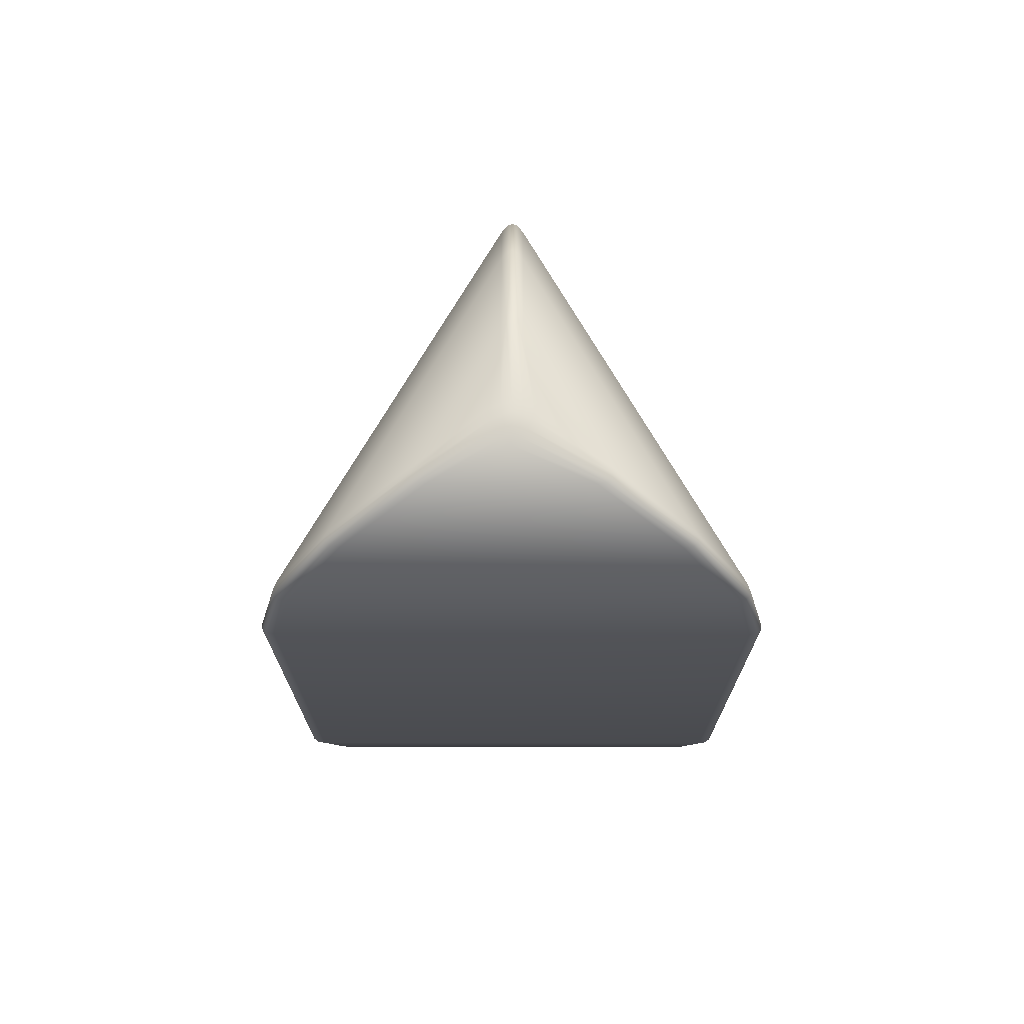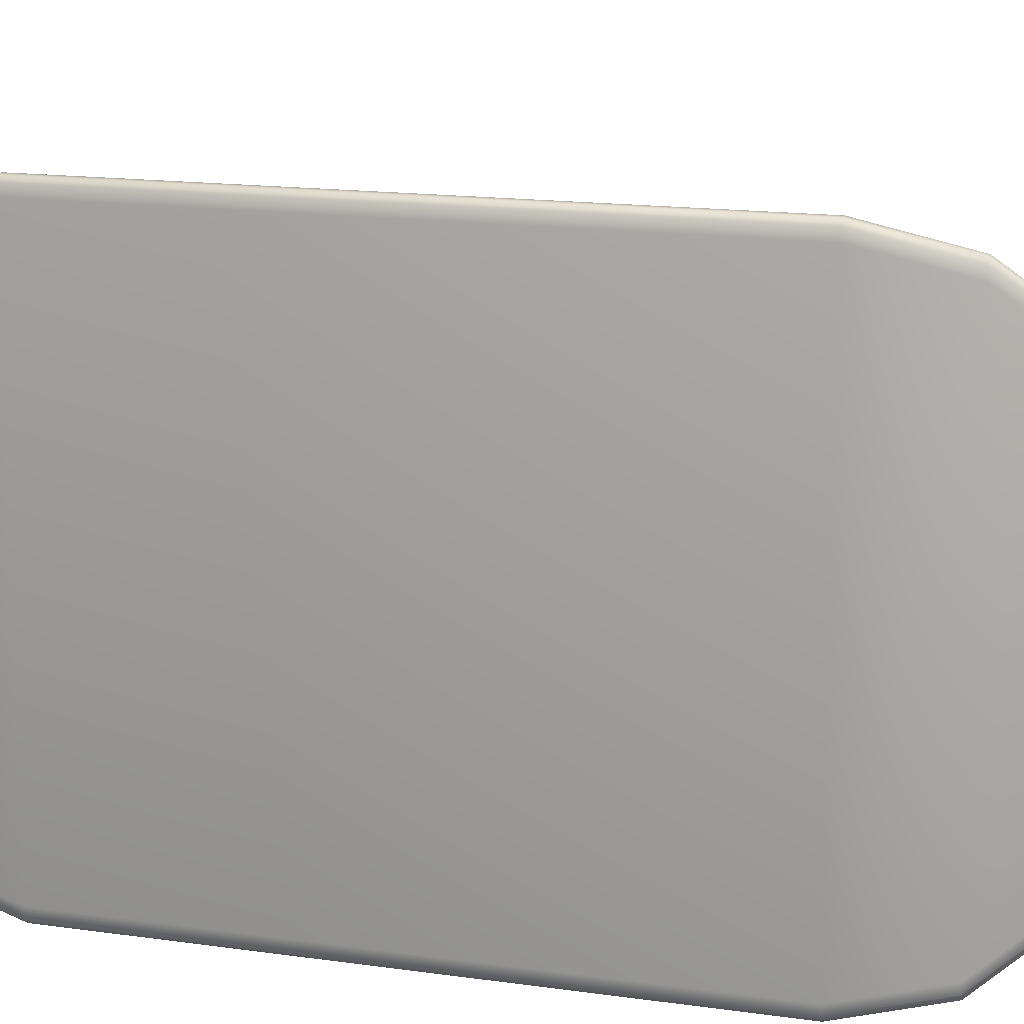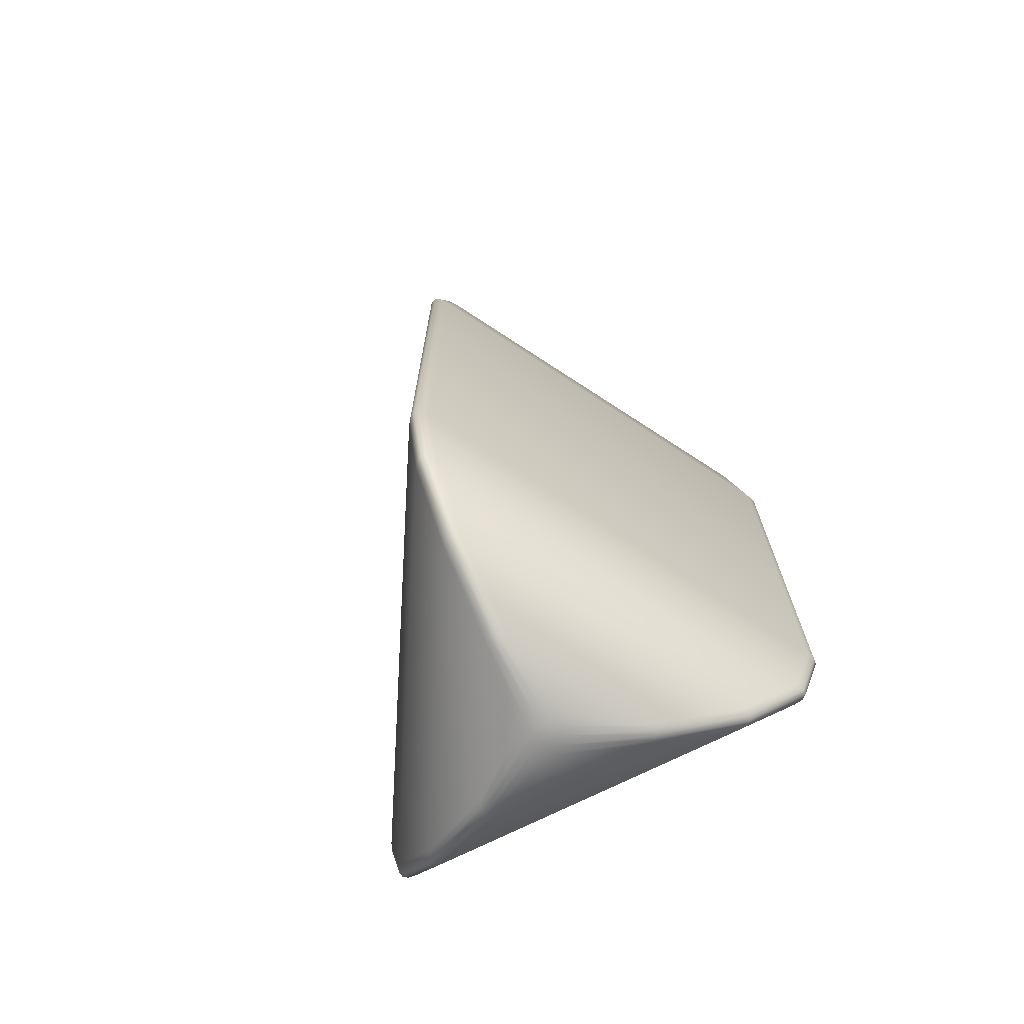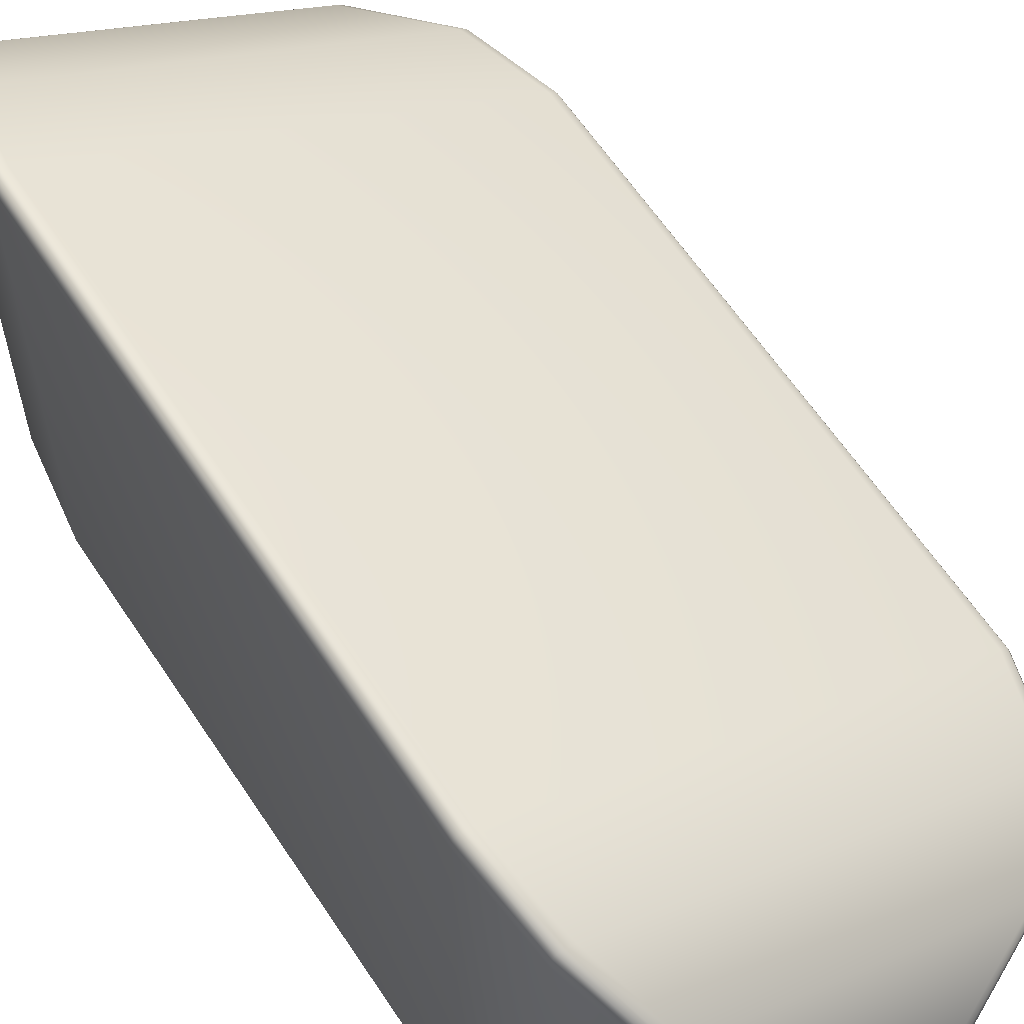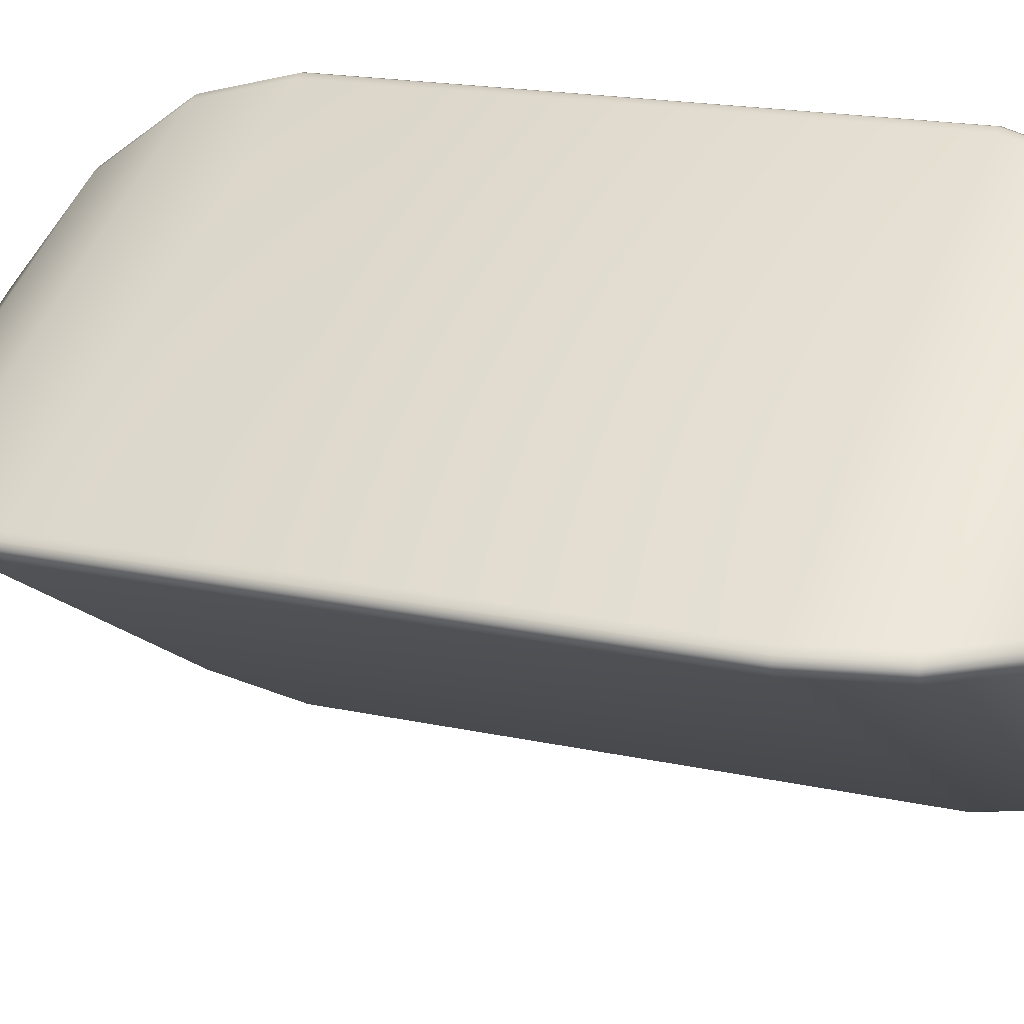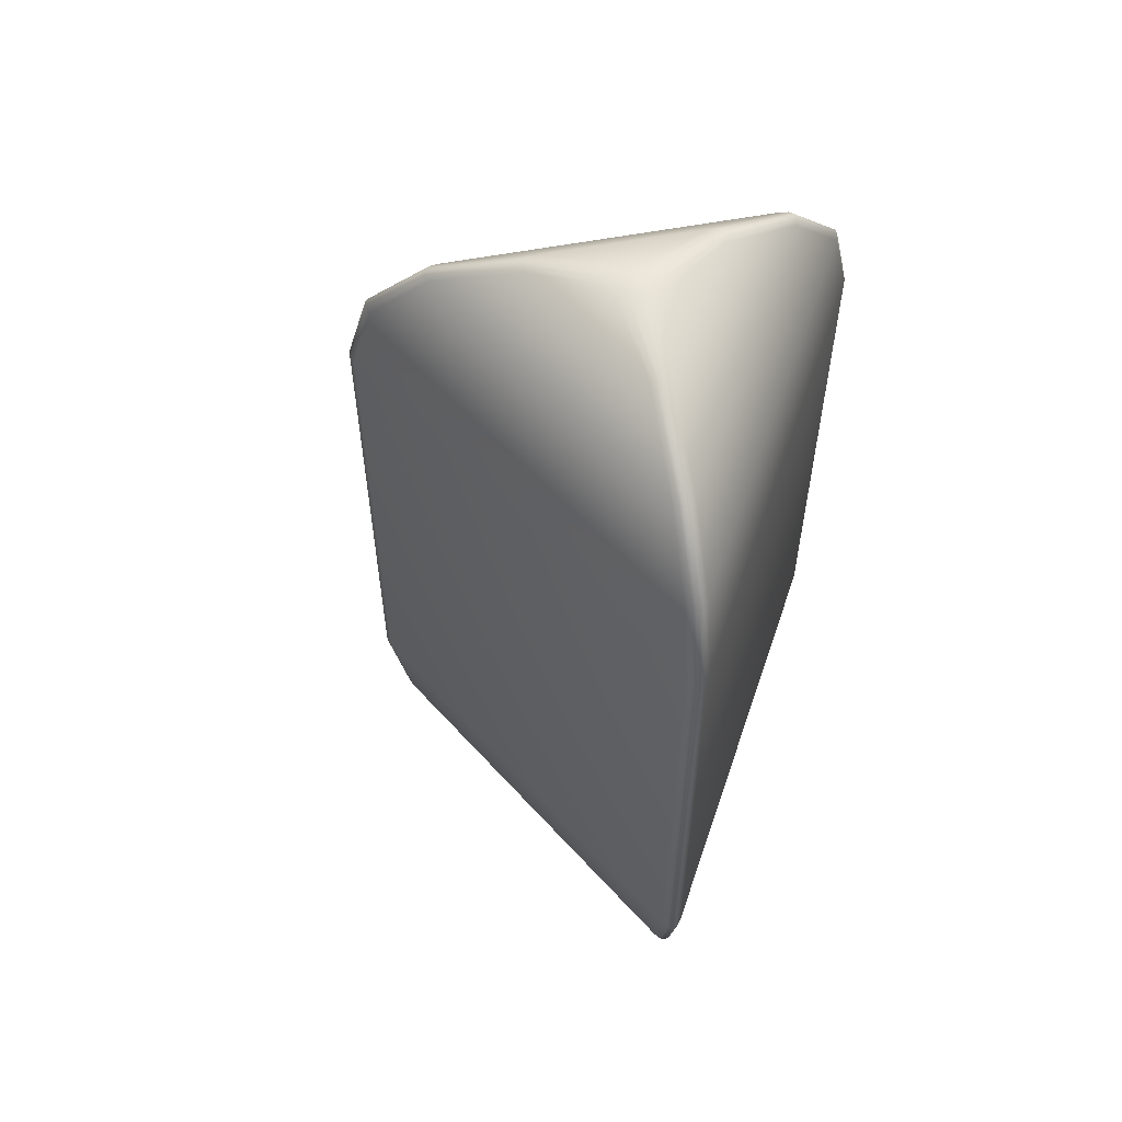
<metadata>
{"format":"obj","ext":"obj","renderer":"f3d","projection":"perspective","resolution":1024,"background":"white","views":[{"elev":71.6,"azim":90.1,"up":"+Y"},{"elev":14.6,"azim":107.7,"up":"+Z"},{"elev":-71.6,"azim":-63.3,"up":"+Y"},{"elev":61.7,"azim":146.6,"up":"+Z"},{"elev":16.9,"azim":-65.3,"up":"+Z"},{"elev":56.8,"azim":18.7,"up":"+Y"}]}
</metadata>
<code>
v  0.1342 -0.25 0.2324
v  0.1385 -0.25 0.2199
v  0.1374 -0.25 0.228
v  0.1212 -0.25 0.2299
v  0.1288 -0.25 0.233
v  0.1342 0.25 0.2324
v  0.1212 0.25 0.2299
v  0.1288 0.25 0.233
v  0.1385 0.25 0.2199
v  0.1374 0.25 0.228
v  -0.2684 0.25 -0
v  -0.2597 0.25 -0.01
v  -0.2662 0.25 -0.005
v  -0.2597 0.25 0.01
v  -0.2662 0.25 0.005
v  -0.2684 -0.25 -0
v  -0.2597 -0.25 0.01
v  -0.2662 -0.25 0.005
v  -0.2597 -0.25 -0.01
v  -0.2662 -0.25 -0.005
v  0.1342 -0.25 -0.2324
v  0.1212 -0.25 -0.2299
v  0.1288 -0.25 -0.233
v  0.1385 -0.25 -0.2199
v  0.1374 -0.25 -0.228
v  0.1342 0.25 -0.2324
v  0.1385 0.25 -0.2199
v  0.1374 0.25 -0.228
v  0.1212 0.25 -0.2299
v  0.1288 0.25 -0.233
v  -0.2466 0.3278 -0
v  -0.2379 0.3278 -0.01
v  -0.2444 0.3278 -0.005
v  -0.2379 0.3278 0.01
v  -0.2444 0.3278 0.005
v  0.1233 0.3278 0.2136
v  0.1103 0.3278 0.2111
v  0.1179 0.3278 0.2142
v  0.1276 0.3278 0.2011
v  0.1265 0.3278 0.2092
v  -0.1872 0.3914 -0
v  -0.1785 0.3914 -0.01
v  -0.185 0.3914 -0.005
v  -0.1785 0.3914 0.01
v  -0.185 0.3914 0.005
v  0.0936 0.3914 0.1621
v  0.0806 0.3914 0.1596
v  0.0882 0.3914 0.1627
v  0.0979 0.3914 0.1496
v  0.0968 0.3914 0.1577
v  -0.0991 0.4343 -0
v  -0.0905 0.4343 -0.01
v  -0.097 0.4343 -0.005
v  -0.0905 0.4343 0.01
v  -0.097 0.4343 0.005
v  0.0496 0.4343 0.0858
v  0.0366 0.4343 0.0833
v  0.0441 0.4343 0.0865
v  0.0539 0.4343 0.0733
v  0.0528 0.4343 0.0815
v  -0 0.4464 -0
v  -0.0155 0.4453 -0
v  -0.0077 0.4459 -0
v  0.0077 0.4453 -0.0134
v  0.0039 0.4459 -0.0067
v  0.0077 0.4453 0.0134
v  0.0039 0.4459 0.0067
v  0.1233 0.3278 -0.2136
v  0.1276 0.3278 -0.2011
v  0.1265 0.3278 -0.2092
v  0.1103 0.3278 -0.2111
v  0.1179 0.3278 -0.2142
v  0.0936 0.3914 -0.1621
v  0.0979 0.3914 -0.1496
v  0.0968 0.3914 -0.1577
v  0.0806 0.3914 -0.1596
v  0.0882 0.3914 -0.1627
v  0.0496 0.4343 -0.0858
v  0.0539 0.4343 -0.0733
v  0.0528 0.4343 -0.0815
v  0.0366 0.4343 -0.0833
v  0.0441 0.4343 -0.0865
v  -0.2466 -0.3278 -0
v  -0.2379 -0.3278 0.01
v  -0.2444 -0.3278 0.005
v  -0.2379 -0.3278 -0.01
v  -0.2444 -0.3278 -0.005
v  0.1233 -0.3278 -0.2136
v  0.1103 -0.3278 -0.2111
v  0.1179 -0.3278 -0.2142
v  0.1276 -0.3278 -0.2011
v  0.1265 -0.3278 -0.2092
v  -0.1872 -0.3914 -0
v  -0.1785 -0.3914 0.01
v  -0.185 -0.3914 0.005
v  -0.1785 -0.3914 -0.01
v  -0.185 -0.3914 -0.005
v  0.0936 -0.3914 -0.1621
v  0.0806 -0.3914 -0.1596
v  0.0882 -0.3914 -0.1627
v  0.0979 -0.3914 -0.1496
v  0.0968 -0.3914 -0.1577
v  -0.0991 -0.4343 -0
v  -0.0905 -0.4343 0.01
v  -0.097 -0.4343 0.005
v  -0.0905 -0.4343 -0.01
v  -0.097 -0.4343 -0.005
v  0.0496 -0.4343 -0.0858
v  0.0366 -0.4343 -0.0833
v  0.0441 -0.4343 -0.0865
v  0.0539 -0.4343 -0.0733
v  0.0528 -0.4343 -0.0815
v  0 -0.4464 0
v  -0.0155 -0.4453 0
v  -0.0077 -0.4459 0
v  0.0077 -0.4453 0.0134
v  0.0039 -0.4459 0.0067
v  0.0077 -0.4453 -0.0134
v  0.0039 -0.4459 -0.0067
v  0.1233 -0.3278 0.2136
v  0.1276 -0.3278 0.2011
v  0.1265 -0.3278 0.2092
v  0.1103 -0.3278 0.2111
v  0.1179 -0.3278 0.2142
v  0.0936 -0.3914 0.1621
v  0.0979 -0.3914 0.1496
v  0.0968 -0.3914 0.1577
v  0.0806 -0.3914 0.1596
v  0.0882 -0.3914 0.1627
v  0.0496 -0.4343 0.0858
v  0.0539 -0.4343 0.0733
v  0.0528 -0.4343 0.0815
v  0.0366 -0.4343 0.0833
v  0.0441 -0.4343 0.0865
v  -0.0112 0.4435 0.0194
v  -0.0144 0.4448 0.0097
v  -0.0012 0.4448 0.0173
v  -0.005 0.4456 0.0087
v  0.0224 0.4435 -0
v  0.0156 0.4448 0.0076
v  0.0156 0.4448 -0.0076
v  0.01 0.4456 -0
v  -0.0112 0.4435 -0.0194
v  -0.0012 0.4448 -0.0173
v  -0.0144 0.4448 -0.0097
v  -0.005 0.4456 -0.0087
v  -0.0112 -0.4435 -0.0194
v  -0.0144 -0.4448 -0.0097
v  -0.0012 -0.4448 -0.0173
v  -0.005 -0.4456 -0.0087
v  0.0224 -0.4435 0
v  0.0156 -0.4448 -0.0076
v  0.0156 -0.4448 0.0076
v  0.01 -0.4456 0
v  -0.0112 -0.4435 0.0194
v  -0.0012 -0.4448 0.0173
v  -0.0144 -0.4448 0.0097
v  -0.005 -0.4456 0.0087
g d3b_COL
f 4 7 14
f 14 17 4
f 24 27 9
f 9 2 24
f 19 12 29
f 29 22 19
f 7 37 34
f 34 14 7
f 37 47 44
f 44 34 37
f 47 57 54
f 54 44 47
f 54 57 135
f 27 69 39
f 39 9 27
f 69 74 49
f 49 39 69
f 74 79 59
f 59 49 74
f 59 79 139
f 12 32 71
f 71 29 12
f 32 42 76
f 76 71 32
f 42 52 81
f 81 76 42
f 81 52 143
f 22 89 86
f 86 19 22
f 89 99 96
f 96 86 89
f 99 109 106
f 106 96 99
f 106 109 147
f 2 121 91
f 91 24 2
f 121 126 101
f 101 91 121
f 126 131 111
f 111 101 126
f 111 131 151
f 17 84 123
f 123 4 17
f 84 94 128
f 128 123 84
f 94 104 133
f 133 128 94
f 133 104 155
f 135 137 138
f 138 136 135
f 136 138 63
f 63 62 136
f 137 66 67
f 67 138 137
f 138 67 61
f 61 63 138
f 139 141 142
f 142 140 139
f 140 142 67
f 67 66 140
f 141 64 65
f 65 142 141
f 142 65 61
f 61 67 142
f 143 145 146
f 146 144 143
f 144 146 65
f 65 64 144
f 145 62 63
f 63 146 145
f 146 63 61
f 61 65 146
f 147 149 150
f 150 148 147
f 148 150 115
f 115 114 148
f 149 118 119
f 119 150 149
f 150 119 113
f 113 115 150
f 151 153 154
f 154 152 151
f 152 154 119
f 119 118 152
f 153 116 117
f 117 154 153
f 154 117 113
f 113 119 154
f 155 157 158
f 158 156 155
f 156 158 117
f 117 116 156
f 157 114 115
f 115 158 157
f 158 115 113
f 113 117 158
f 7 4 5
f 5 8 7
f 8 5 1
f 1 6 8
f 17 14 15
f 15 18 17
f 18 15 11
f 11 16 18
f 27 24 25
f 25 28 27
f 28 25 21
f 21 26 28
f 2 9 10
f 10 3 2
f 3 10 6
f 6 1 3
f 12 19 20
f 20 13 12
f 13 20 16
f 16 11 13
f 22 29 30
f 30 23 22
f 23 30 26
f 26 21 23
f 37 7 8
f 8 38 37
f 38 8 6
f 6 36 38
f 14 34 35
f 35 15 14
f 15 35 31
f 31 11 15
f 47 37 38
f 38 48 47
f 48 38 36
f 36 46 48
f 34 44 45
f 45 35 34
f 35 45 41
f 41 31 35
f 57 47 48
f 48 58 57
f 58 48 46
f 46 56 58
f 44 54 55
f 55 45 44
f 45 55 51
f 51 41 45
f 135 57 58
f 58 137 135
f 137 58 56
f 56 66 137
f 54 135 136
f 136 55 54
f 55 136 62
f 62 51 55
f 69 27 28
f 28 70 69
f 70 28 26
f 26 68 70
f 9 39 40
f 40 10 9
f 10 40 36
f 36 6 10
f 74 69 70
f 70 75 74
f 75 70 68
f 68 73 75
f 39 49 50
f 50 40 39
f 40 50 46
f 46 36 40
f 79 74 75
f 75 80 79
f 80 75 73
f 73 78 80
f 49 59 60
f 60 50 49
f 50 60 56
f 56 46 50
f 139 79 80
f 80 141 139
f 141 80 78
f 78 64 141
f 59 139 140
f 140 60 59
f 60 140 66
f 66 56 60
f 32 12 13
f 13 33 32
f 33 13 11
f 11 31 33
f 29 71 72
f 72 30 29
f 30 72 68
f 68 26 30
f 42 32 33
f 33 43 42
f 43 33 31
f 31 41 43
f 71 76 77
f 77 72 71
f 72 77 73
f 73 68 72
f 52 42 43
f 43 53 52
f 53 43 41
f 41 51 53
f 76 81 82
f 82 77 76
f 77 82 78
f 78 73 77
f 143 52 53
f 53 145 143
f 145 53 51
f 51 62 145
f 81 143 144
f 144 82 81
f 82 144 64
f 64 78 82
f 89 22 23
f 23 90 89
f 90 23 21
f 21 88 90
f 19 86 87
f 87 20 19
f 20 87 83
f 83 16 20
f 99 89 90
f 90 100 99
f 100 90 88
f 88 98 100
f 86 96 97
f 97 87 86
f 87 97 93
f 93 83 87
f 109 99 100
f 100 110 109
f 110 100 98
f 98 108 110
f 96 106 107
f 107 97 96
f 97 107 103
f 103 93 97
f 147 109 110
f 110 149 147
f 149 110 108
f 108 118 149
f 106 147 148
f 148 107 106
f 107 148 114
f 114 103 107
f 121 2 3
f 3 122 121
f 122 3 1
f 1 120 122
f 24 91 92
f 92 25 24
f 25 92 88
f 88 21 25
f 126 121 122
f 122 127 126
f 127 122 120
f 120 125 127
f 91 101 102
f 102 92 91
f 92 102 98
f 98 88 92
f 131 126 127
f 127 132 131
f 132 127 125
f 125 130 132
f 101 111 112
f 112 102 101
f 102 112 108
f 108 98 102
f 151 131 132
f 132 153 151
f 153 132 130
f 130 116 153
f 111 151 152
f 152 112 111
f 112 152 118
f 118 108 112
f 84 17 18
f 18 85 84
f 85 18 16
f 16 83 85
f 4 123 124
f 124 5 4
f 5 124 120
f 120 1 5
f 94 84 85
f 85 95 94
f 95 85 83
f 83 93 95
f 123 128 129
f 129 124 123
f 124 129 125
f 125 120 124
f 104 94 95
f 95 105 104
f 105 95 93
f 93 103 105
f 128 133 134
f 134 129 128
f 129 134 130
f 130 125 129
f 155 104 105
f 105 157 155
f 157 105 103
f 103 114 157
f 133 155 156
f 156 134 133
f 134 156 116
f 116 130 134

</code>
